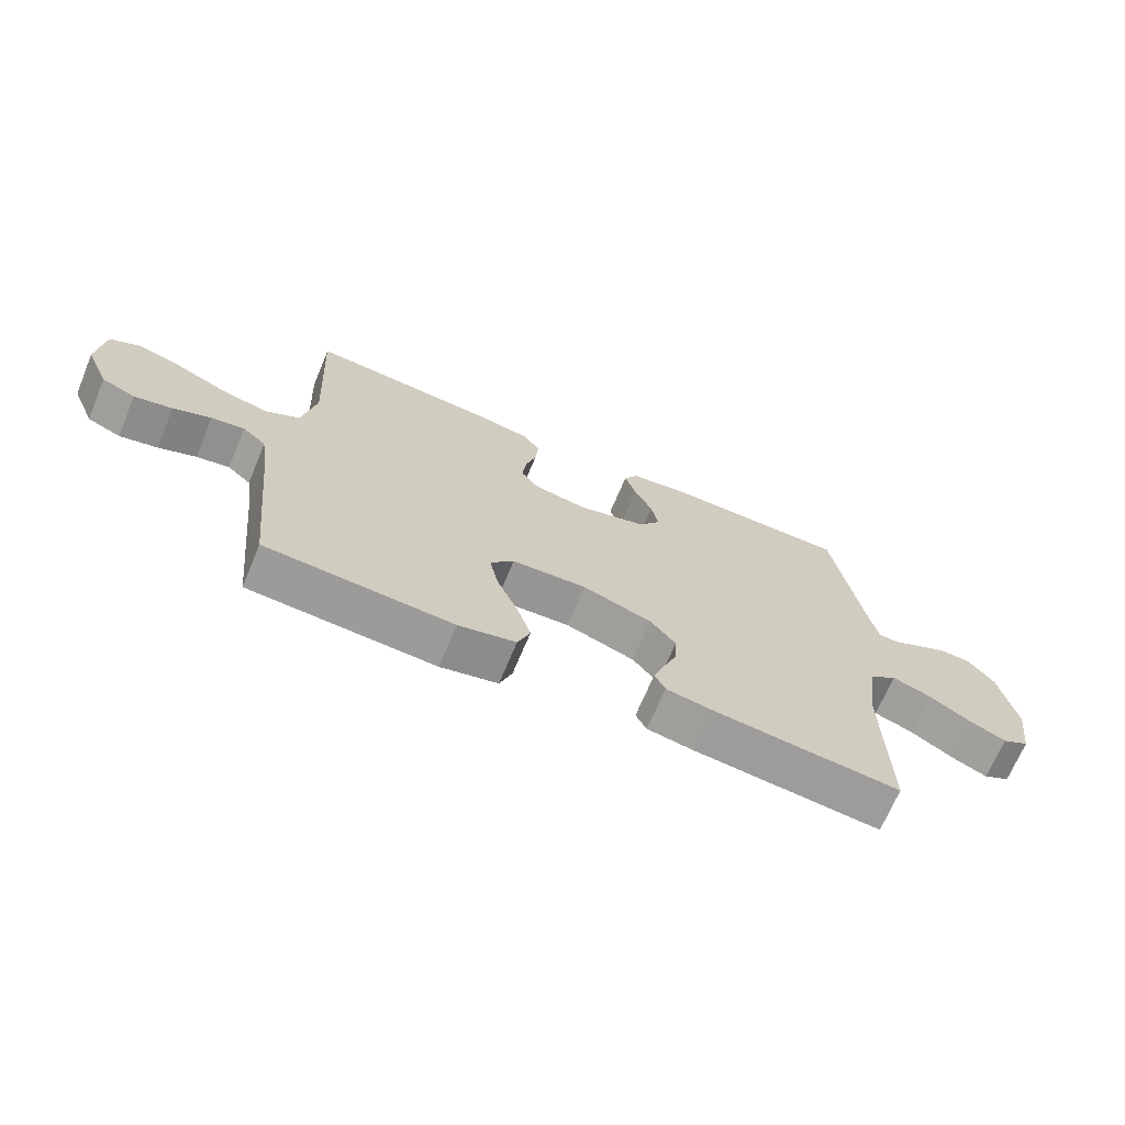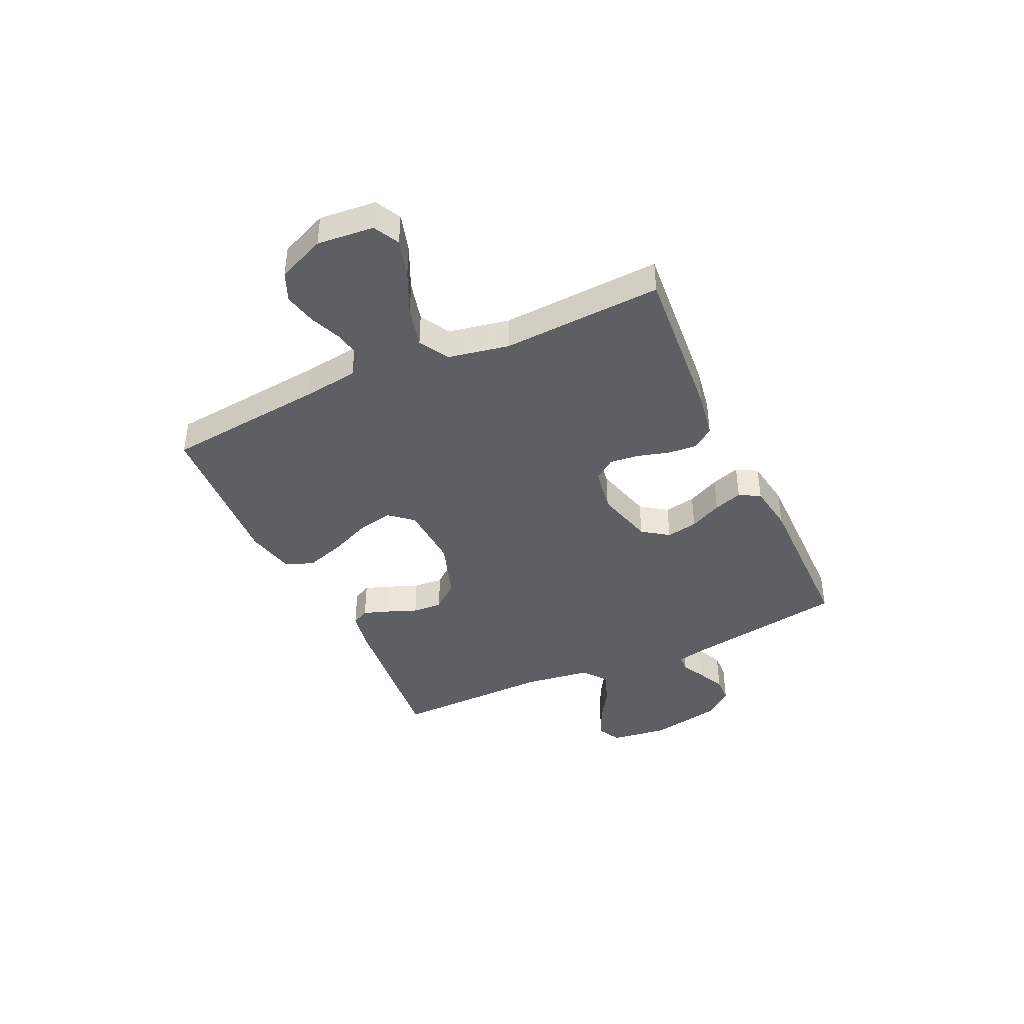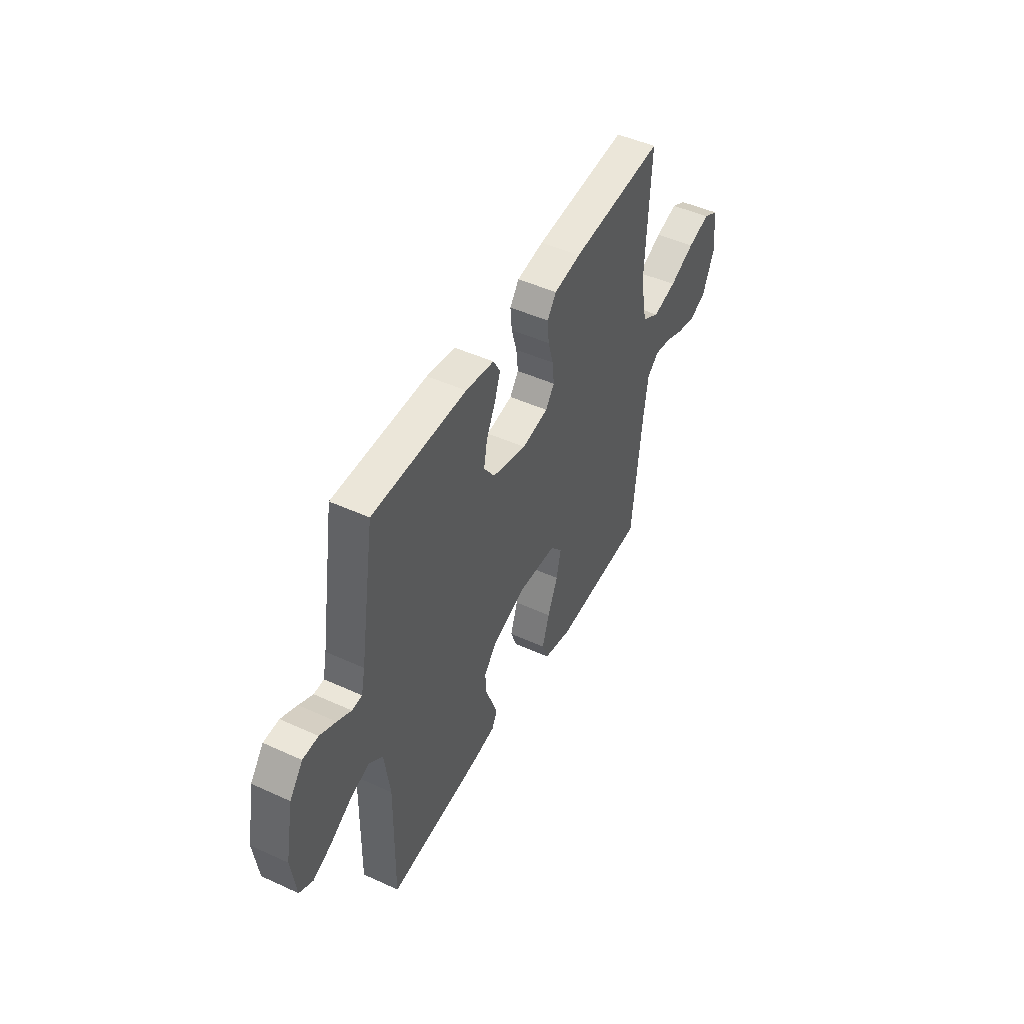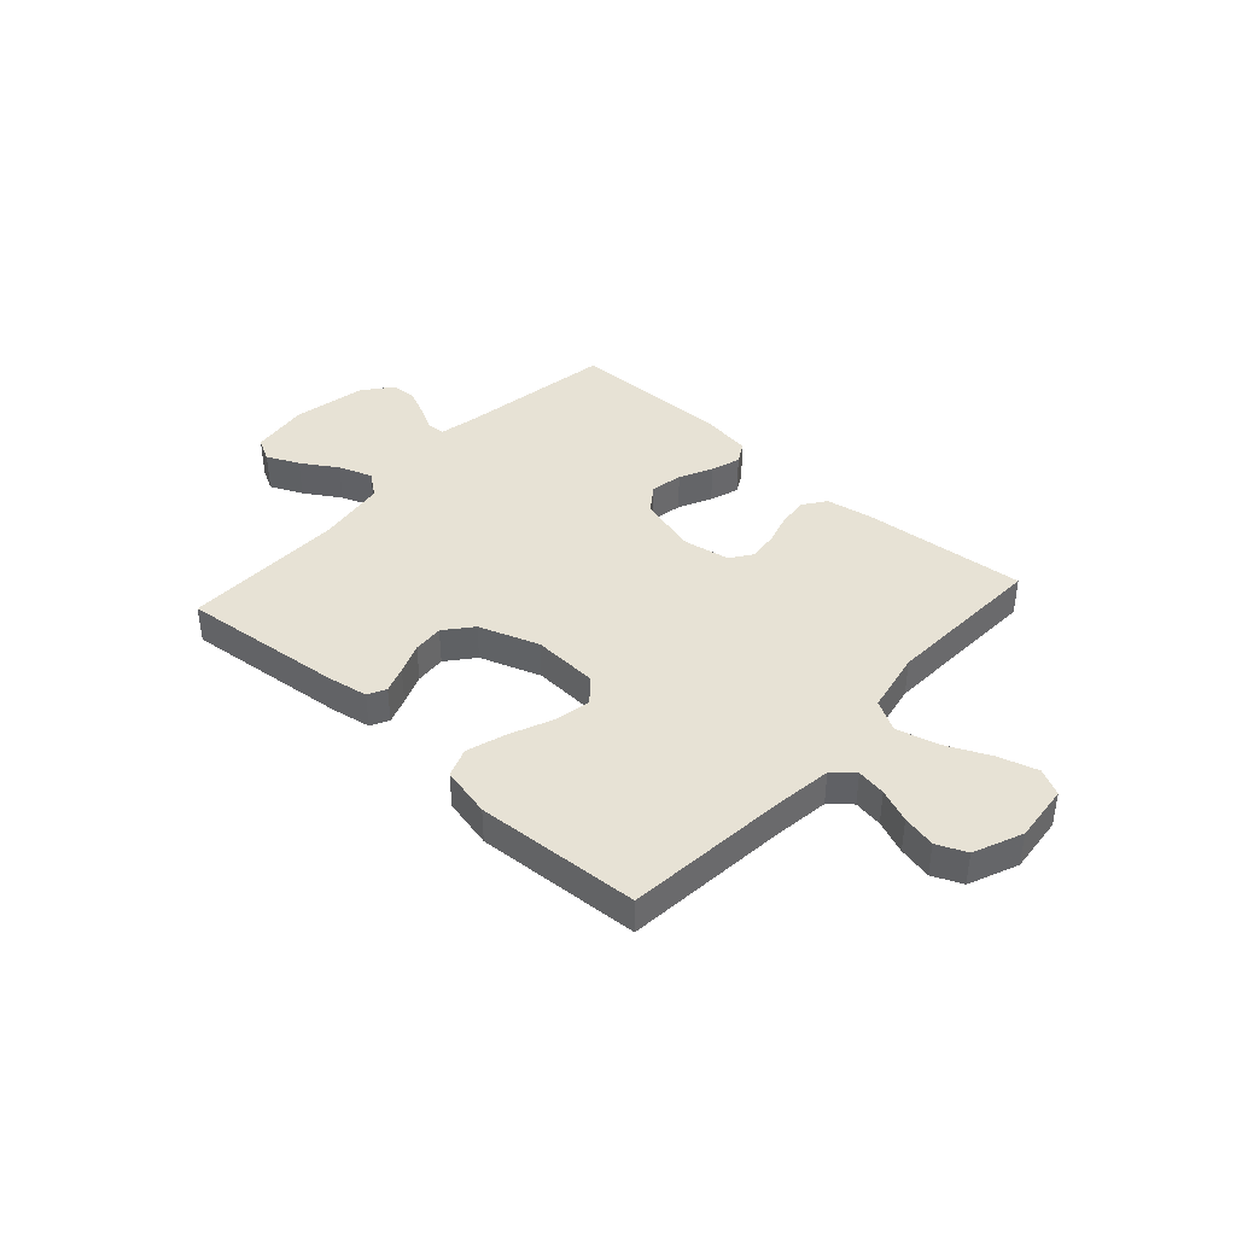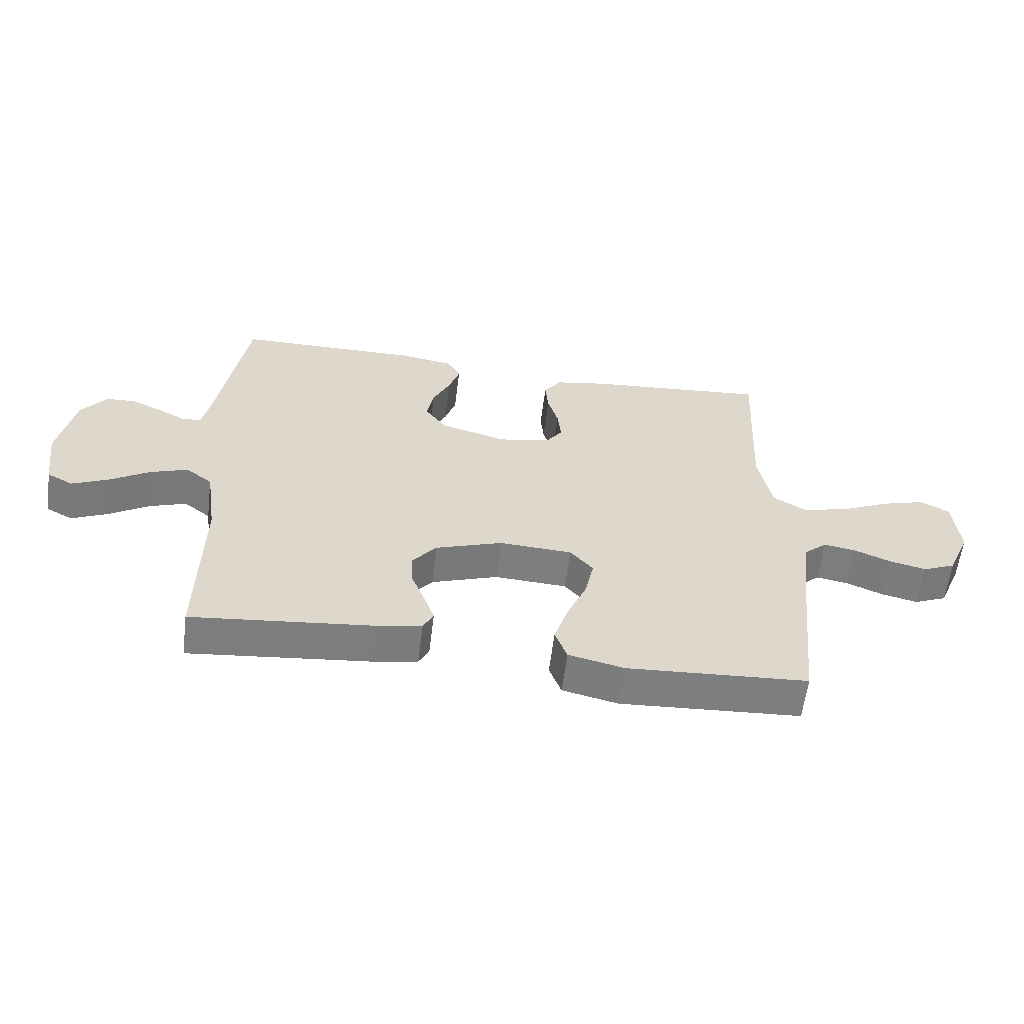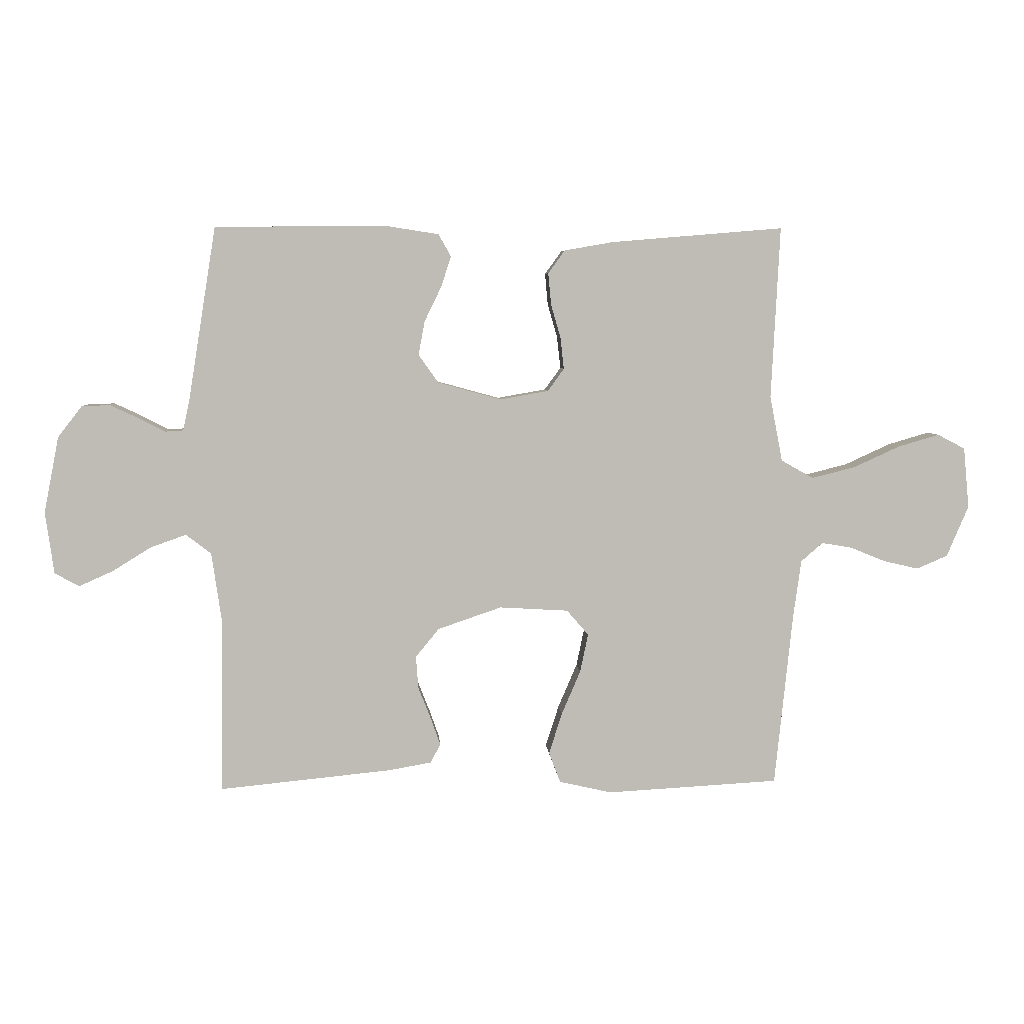
<metadata>
{"format":"obj","ext":"obj","renderer":"f3d","projection":"perspective","resolution":1024,"background":"white","views":[{"elev":-69.0,"azim":-22.7,"up":"+Z"},{"elev":-41.3,"azim":-65.1,"up":"+Y"},{"elev":47.2,"azim":117.3,"up":"+Z"},{"elev":40.3,"azim":-138.0,"up":"+Y"},{"elev":-59.4,"azim":172.9,"up":"+Z"},{"elev":5.5,"azim":176.2,"up":"+Z"}]}
</metadata>
<code>
v 0.5 0.07 -0.5
v 0.2 0.07 -0.47
v 0.126 0.07 -0.457
v 0.109 0.07 -0.424
v 0.126 0.07 -0.376
v 0.148 0.07 -0.32
v 0.152 0.07 -0.264
v 0.111 0.07 -0.214
v 0 0.07 -0.176
v -0.12 0.07 -0.183
v -0.158 0.07 -0.227
v -0.144 0.07 -0.294
v -0.111 0.07 -0.371
v -0.088 0.07 -0.443
v -0.108 0.07 -0.496
v -0.2 0.07 -0.517
v -0.5 0.07 -0.5
v -0.531 0.07 -0.2
v -0.545 0.07 -0.097
v -0.583 0.07 -0.064
v -0.636 0.07 -0.073
v -0.697 0.07 -0.098
v -0.758 0.07 -0.112
v -0.812 0.07 -0.089
v -0.85 0.07 0
v -0.84 0.07 0.106
v -0.792 0.07 0.131
v -0.72 0.07 0.11
v -0.639 0.07 0.073
v -0.563 0.07 0.054
v -0.507 0.07 0.086
v -0.485 0.07 0.2
v -0.5 0.07 0.5
v -0.2 0.07 0.475
v -0.114 0.07 0.46
v -0.085 0.07 0.42
v -0.09 0.07 0.365
v -0.107 0.07 0.306
v -0.113 0.07 0.251
v -0.085 0.07 0.212
v 0 0.07 0.197
v 0.11 0.07 0.227
v 0.145 0.07 0.276
v 0.134 0.07 0.335
v 0.105 0.07 0.395
v 0.087 0.07 0.449
v 0.109 0.07 0.488
v 0.2 0.07 0.502
v 0.5 0.07 0.5
v 0.548 0.07 0.2
v 0.56 0.07 0.144
v 0.592 0.07 0.142
v 0.636 0.07 0.165
v 0.687 0.07 0.189
v 0.736 0.07 0.187
v 0.778 0.07 0.133
v 0.804 0.07 0
v 0.789 0.07 -0.108
v 0.746 0.07 -0.131
v 0.686 0.07 -0.104
v 0.62 0.07 -0.063
v 0.558 0.07 -0.041
v 0.514 0.07 -0.075
v 0.496 0.07 -0.2
v 0.5 0 -0.5
v 0.2 0 -0.47
v 0.126 0 -0.457
v 0.109 0 -0.424
v 0.126 0 -0.376
v 0.148 0 -0.32
v 0.152 0 -0.264
v 0.111 0 -0.214
v 0 0 -0.176
v -0.12 0 -0.183
v -0.158 0 -0.227
v -0.144 0 -0.294
v -0.111 0 -0.371
v -0.088 0 -0.443
v -0.108 0 -0.496
v -0.2 0 -0.517
v -0.5 0 -0.5
v -0.531 0 -0.2
v -0.545 0 -0.097
v -0.583 0 -0.064
v -0.636 0 -0.073
v -0.697 0 -0.098
v -0.758 0 -0.112
v -0.812 0 -0.089
v -0.85 0 0
v -0.84 0 0.106
v -0.792 0 0.131
v -0.72 0 0.11
v -0.639 0 0.073
v -0.563 0 0.054
v -0.507 0 0.086
v -0.485 0 0.2
v -0.5 0 0.5
v -0.2 0 0.475
v -0.114 0 0.46
v -0.085 0 0.42
v -0.09 0 0.365
v -0.107 0 0.306
v -0.113 0 0.251
v -0.085 0 0.212
v 0 0 0.197
v 0.11 0 0.227
v 0.145 0 0.276
v 0.134 0 0.335
v 0.105 0 0.395
v 0.087 0 0.449
v 0.109 0 0.488
v 0.2 0 0.502
v 0.5 0 0.5
v 0.548 0 0.2
v 0.56 0 0.144
v 0.592 0 0.142
v 0.636 0 0.165
v 0.687 0 0.189
v 0.736 0 0.187
v 0.778 0 0.133
v 0.804 0 0
v 0.789 0 -0.108
v 0.746 0 -0.131
v 0.686 0 -0.104
v 0.62 0 -0.063
v 0.558 0 -0.041
v 0.514 0 -0.075
v 0.496 0 -0.2
f 58 59 60 61
f 58 61 62
f 57 58 62
f 56 57 62
f 55 56 62 63
f 52 53 54 55
f 47 48 49 50
f 47 50 51
f 44 45 46 47
f 43 44 47 51
f 42 43 51
f 41 42 51
f 35 36 37 38
f 35 38 39
f 32 33 34 35
f 31 32 35 39
f 30 31 39 40
f 26 27 28 29
f 26 29 30
f 25 26 30
f 24 25 30
f 21 22 23 24
f 20 21 24 30
f 19 20 30 40
f 15 16 17 18
f 12 13 14 15
f 11 12 15 18
f 10 11 18 19
f 3 4 5 6
f 1 2 3 6
f 64 1 6 7
f 63 64 7 8
f 52 55 63 8
f 51 52 8 9
f 41 51 9 10
f 10 19 40 41
f 125 124 123 122
f 126 125 122
f 126 122 121
f 126 121 120
f 127 126 120 119
f 119 118 117 116
f 114 113 112 111
f 115 114 111
f 111 110 109 108
f 115 111 108 107
f 115 107 106
f 115 106 105
f 102 101 100 99
f 103 102 99
f 99 98 97 96
f 103 99 96 95
f 104 103 95 94
f 93 92 91 90
f 94 93 90
f 94 90 89
f 94 89 88
f 88 87 86 85
f 94 88 85 84
f 104 94 84 83
f 82 81 80 79
f 79 78 77 76
f 82 79 76 75
f 83 82 75 74
f 70 69 68 67
f 70 67 66 65
f 71 70 65 128
f 72 71 128 127
f 72 127 119 116
f 73 72 116 115
f 74 73 115 105
f 105 104 83 74
f 1 65 66 2
f 2 66 67 3
f 3 67 68 4
f 4 68 69 5
f 5 69 70 6
f 6 70 71 7
f 7 71 72 8
f 8 72 73 9
f 9 73 74 10
f 10 74 75 11
f 11 75 76 12
f 12 76 77 13
f 13 77 78 14
f 14 78 79 15
f 15 79 80 16
f 16 80 81 17
f 17 81 82 18
f 18 82 83 19
f 19 83 84 20
f 20 84 85 21
f 21 85 86 22
f 22 86 87 23
f 23 87 88 24
f 24 88 89 25
f 25 89 90 26
f 26 90 91 27
f 27 91 92 28
f 28 92 93 29
f 29 93 94 30
f 30 94 95 31
f 31 95 96 32
f 32 96 97 33
f 33 97 98 34
f 34 98 99 35
f 35 99 100 36
f 36 100 101 37
f 37 101 102 38
f 38 102 103 39
f 39 103 104 40
f 40 104 105 41
f 41 105 106 42
f 42 106 107 43
f 43 107 108 44
f 44 108 109 45
f 45 109 110 46
f 46 110 111 47
f 47 111 112 48
f 48 112 113 49
f 49 113 114 50
f 50 114 115 51
f 51 115 116 52
f 52 116 117 53
f 53 117 118 54
f 54 118 119 55
f 55 119 120 56
f 56 120 121 57
f 57 121 122 58
f 58 122 123 59
f 59 123 124 60
f 60 124 125 61
f 61 125 126 62
f 62 126 127 63
f 63 127 128 64
f 64 128 65 1

</code>
